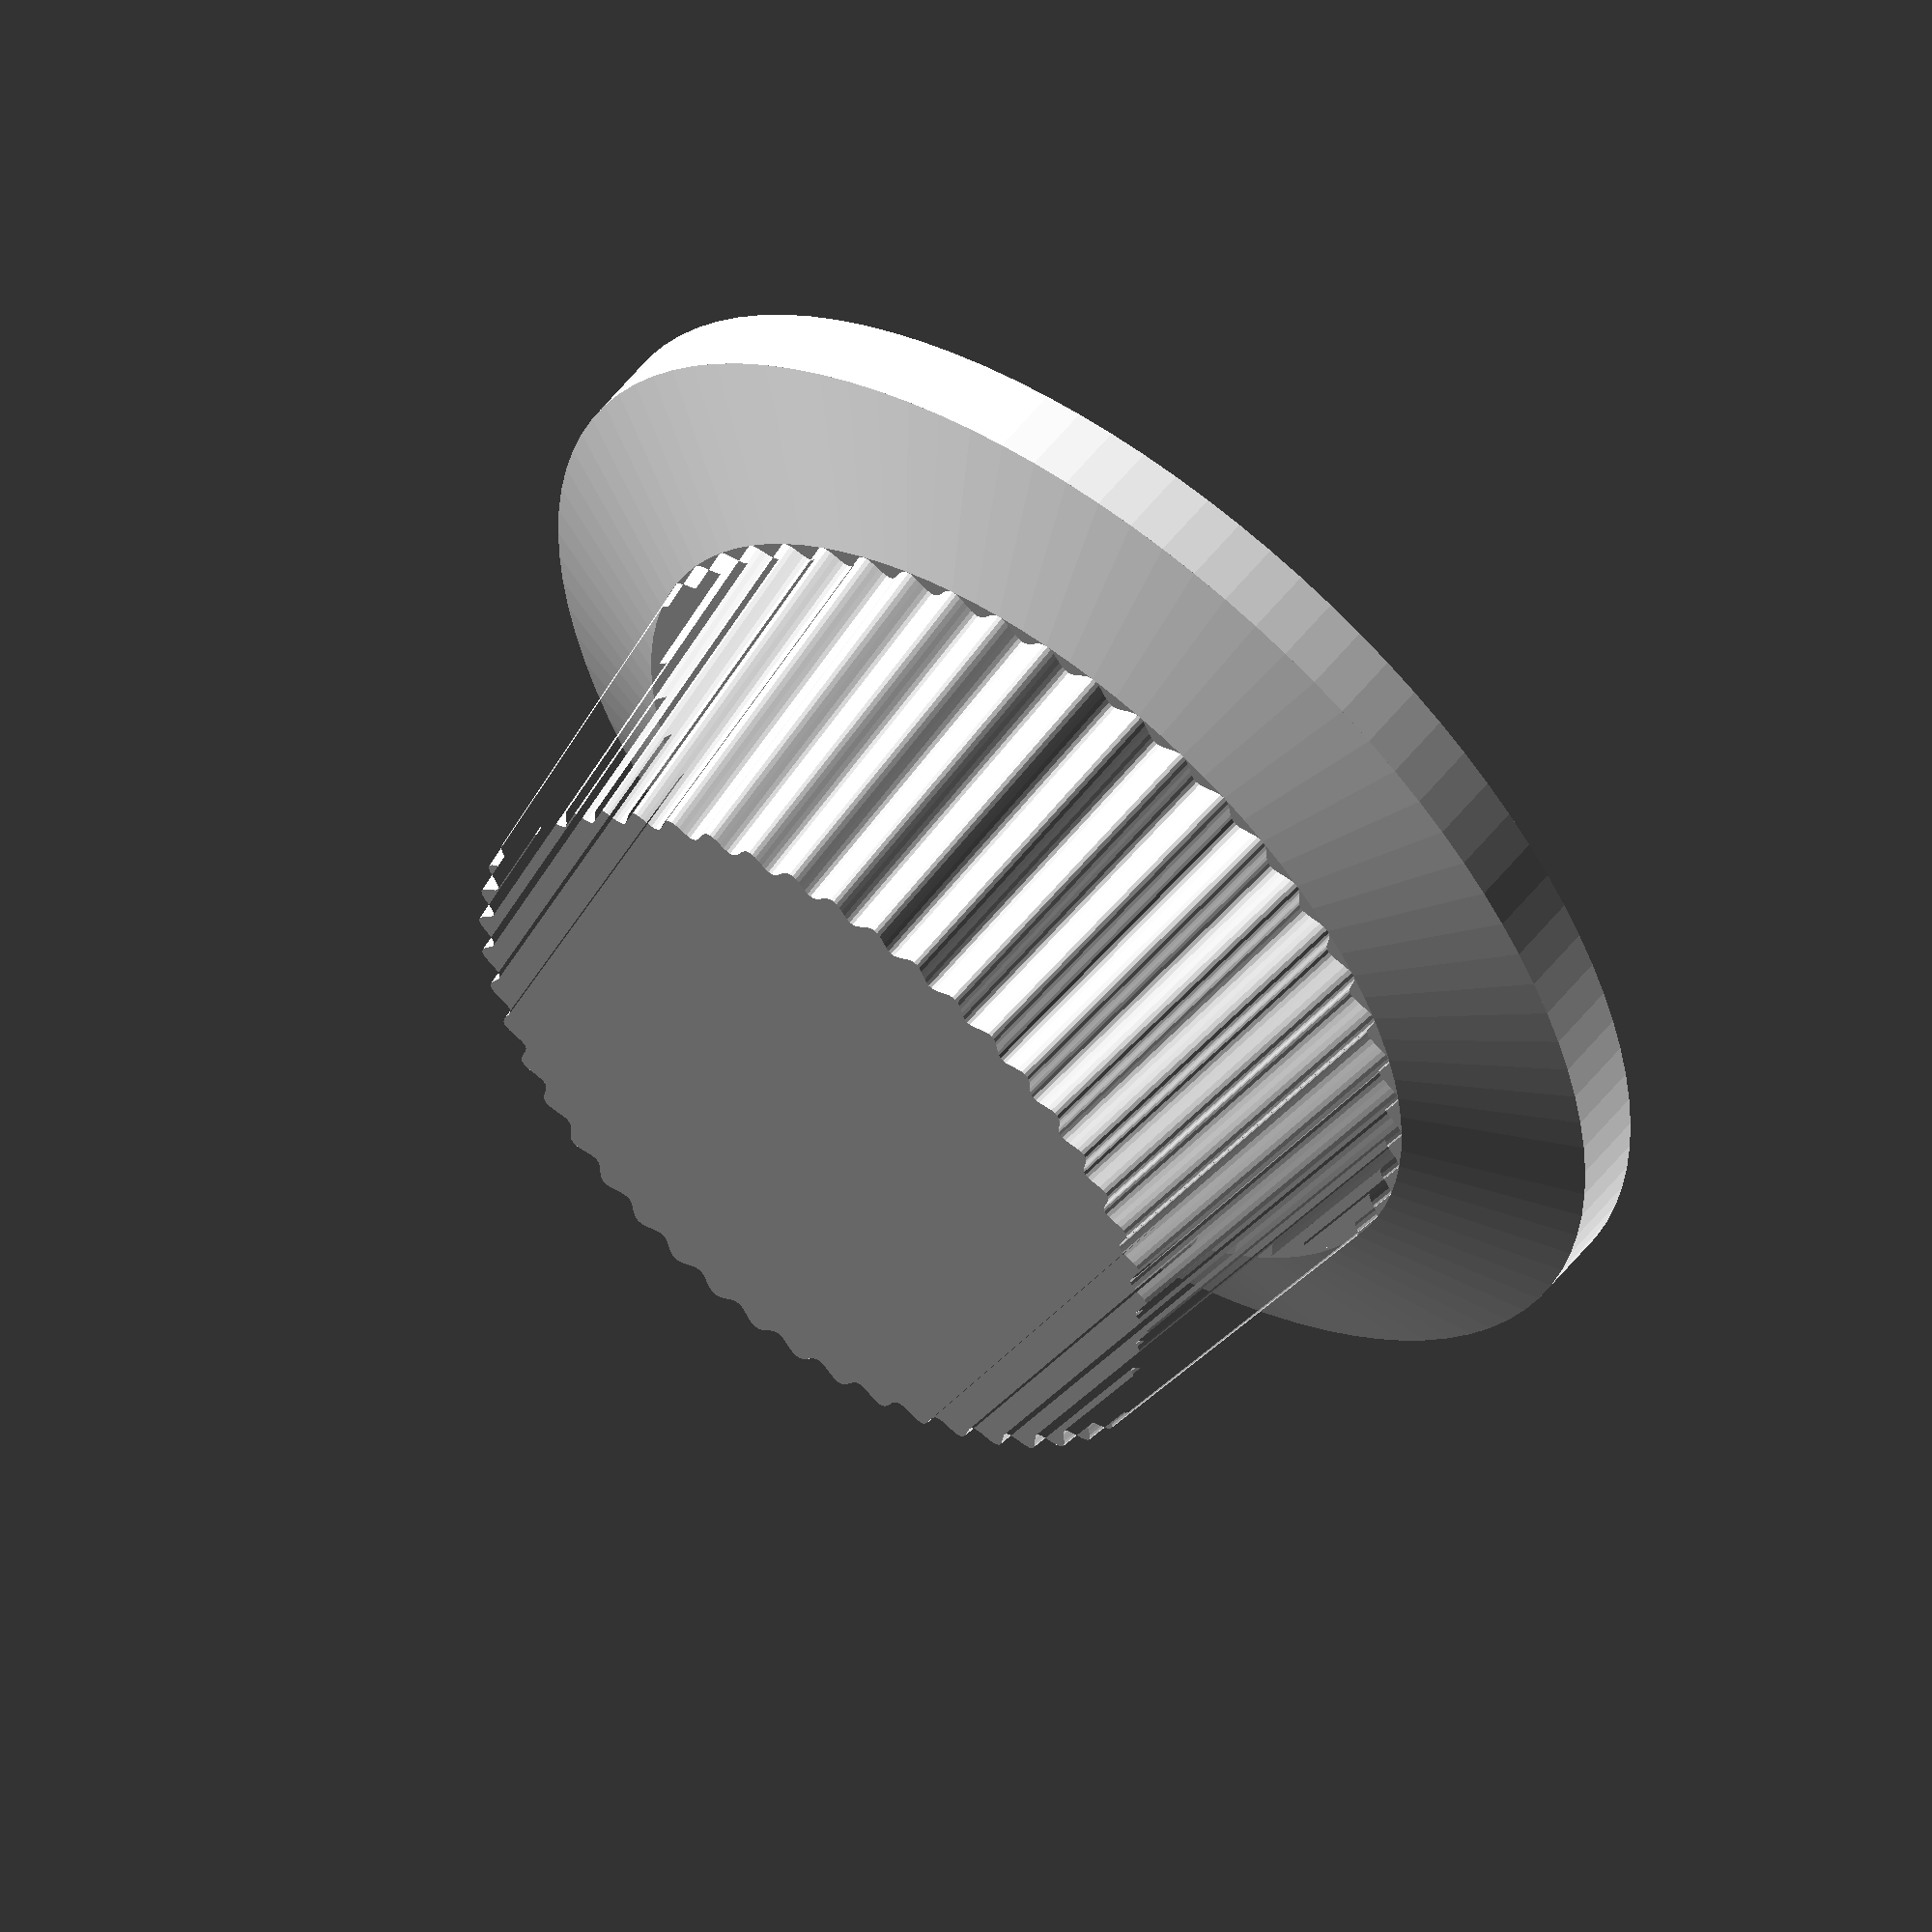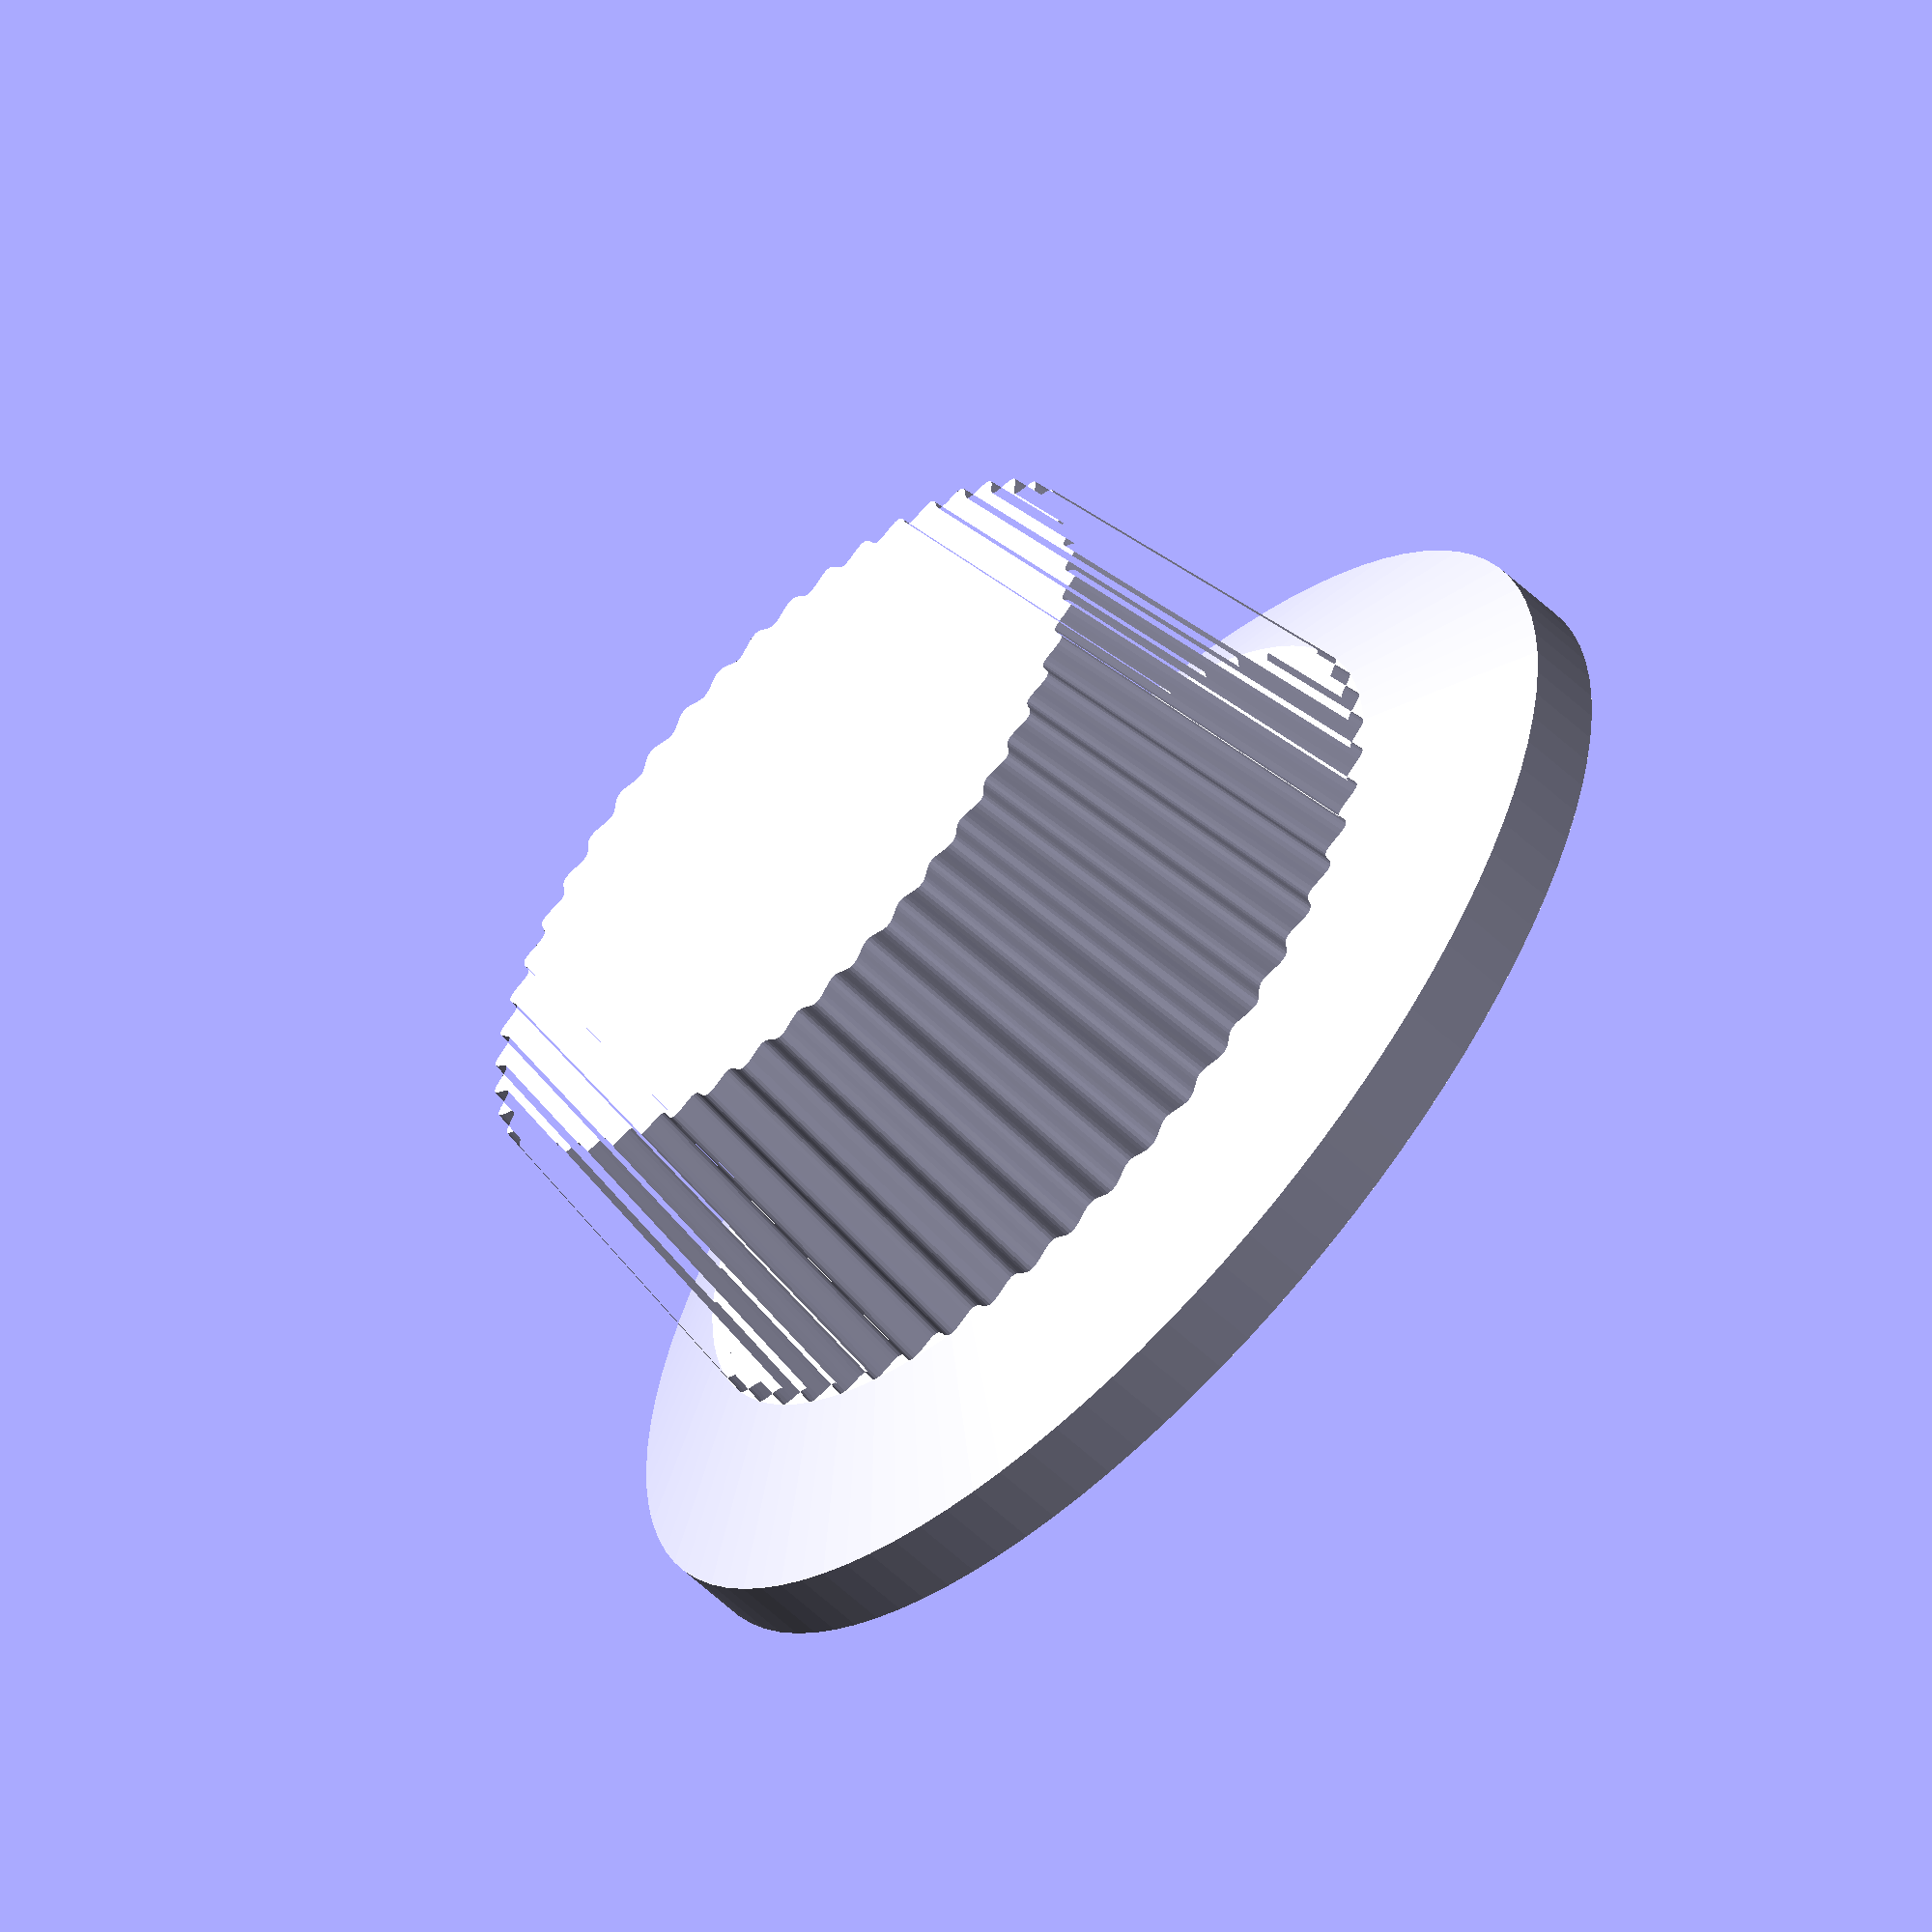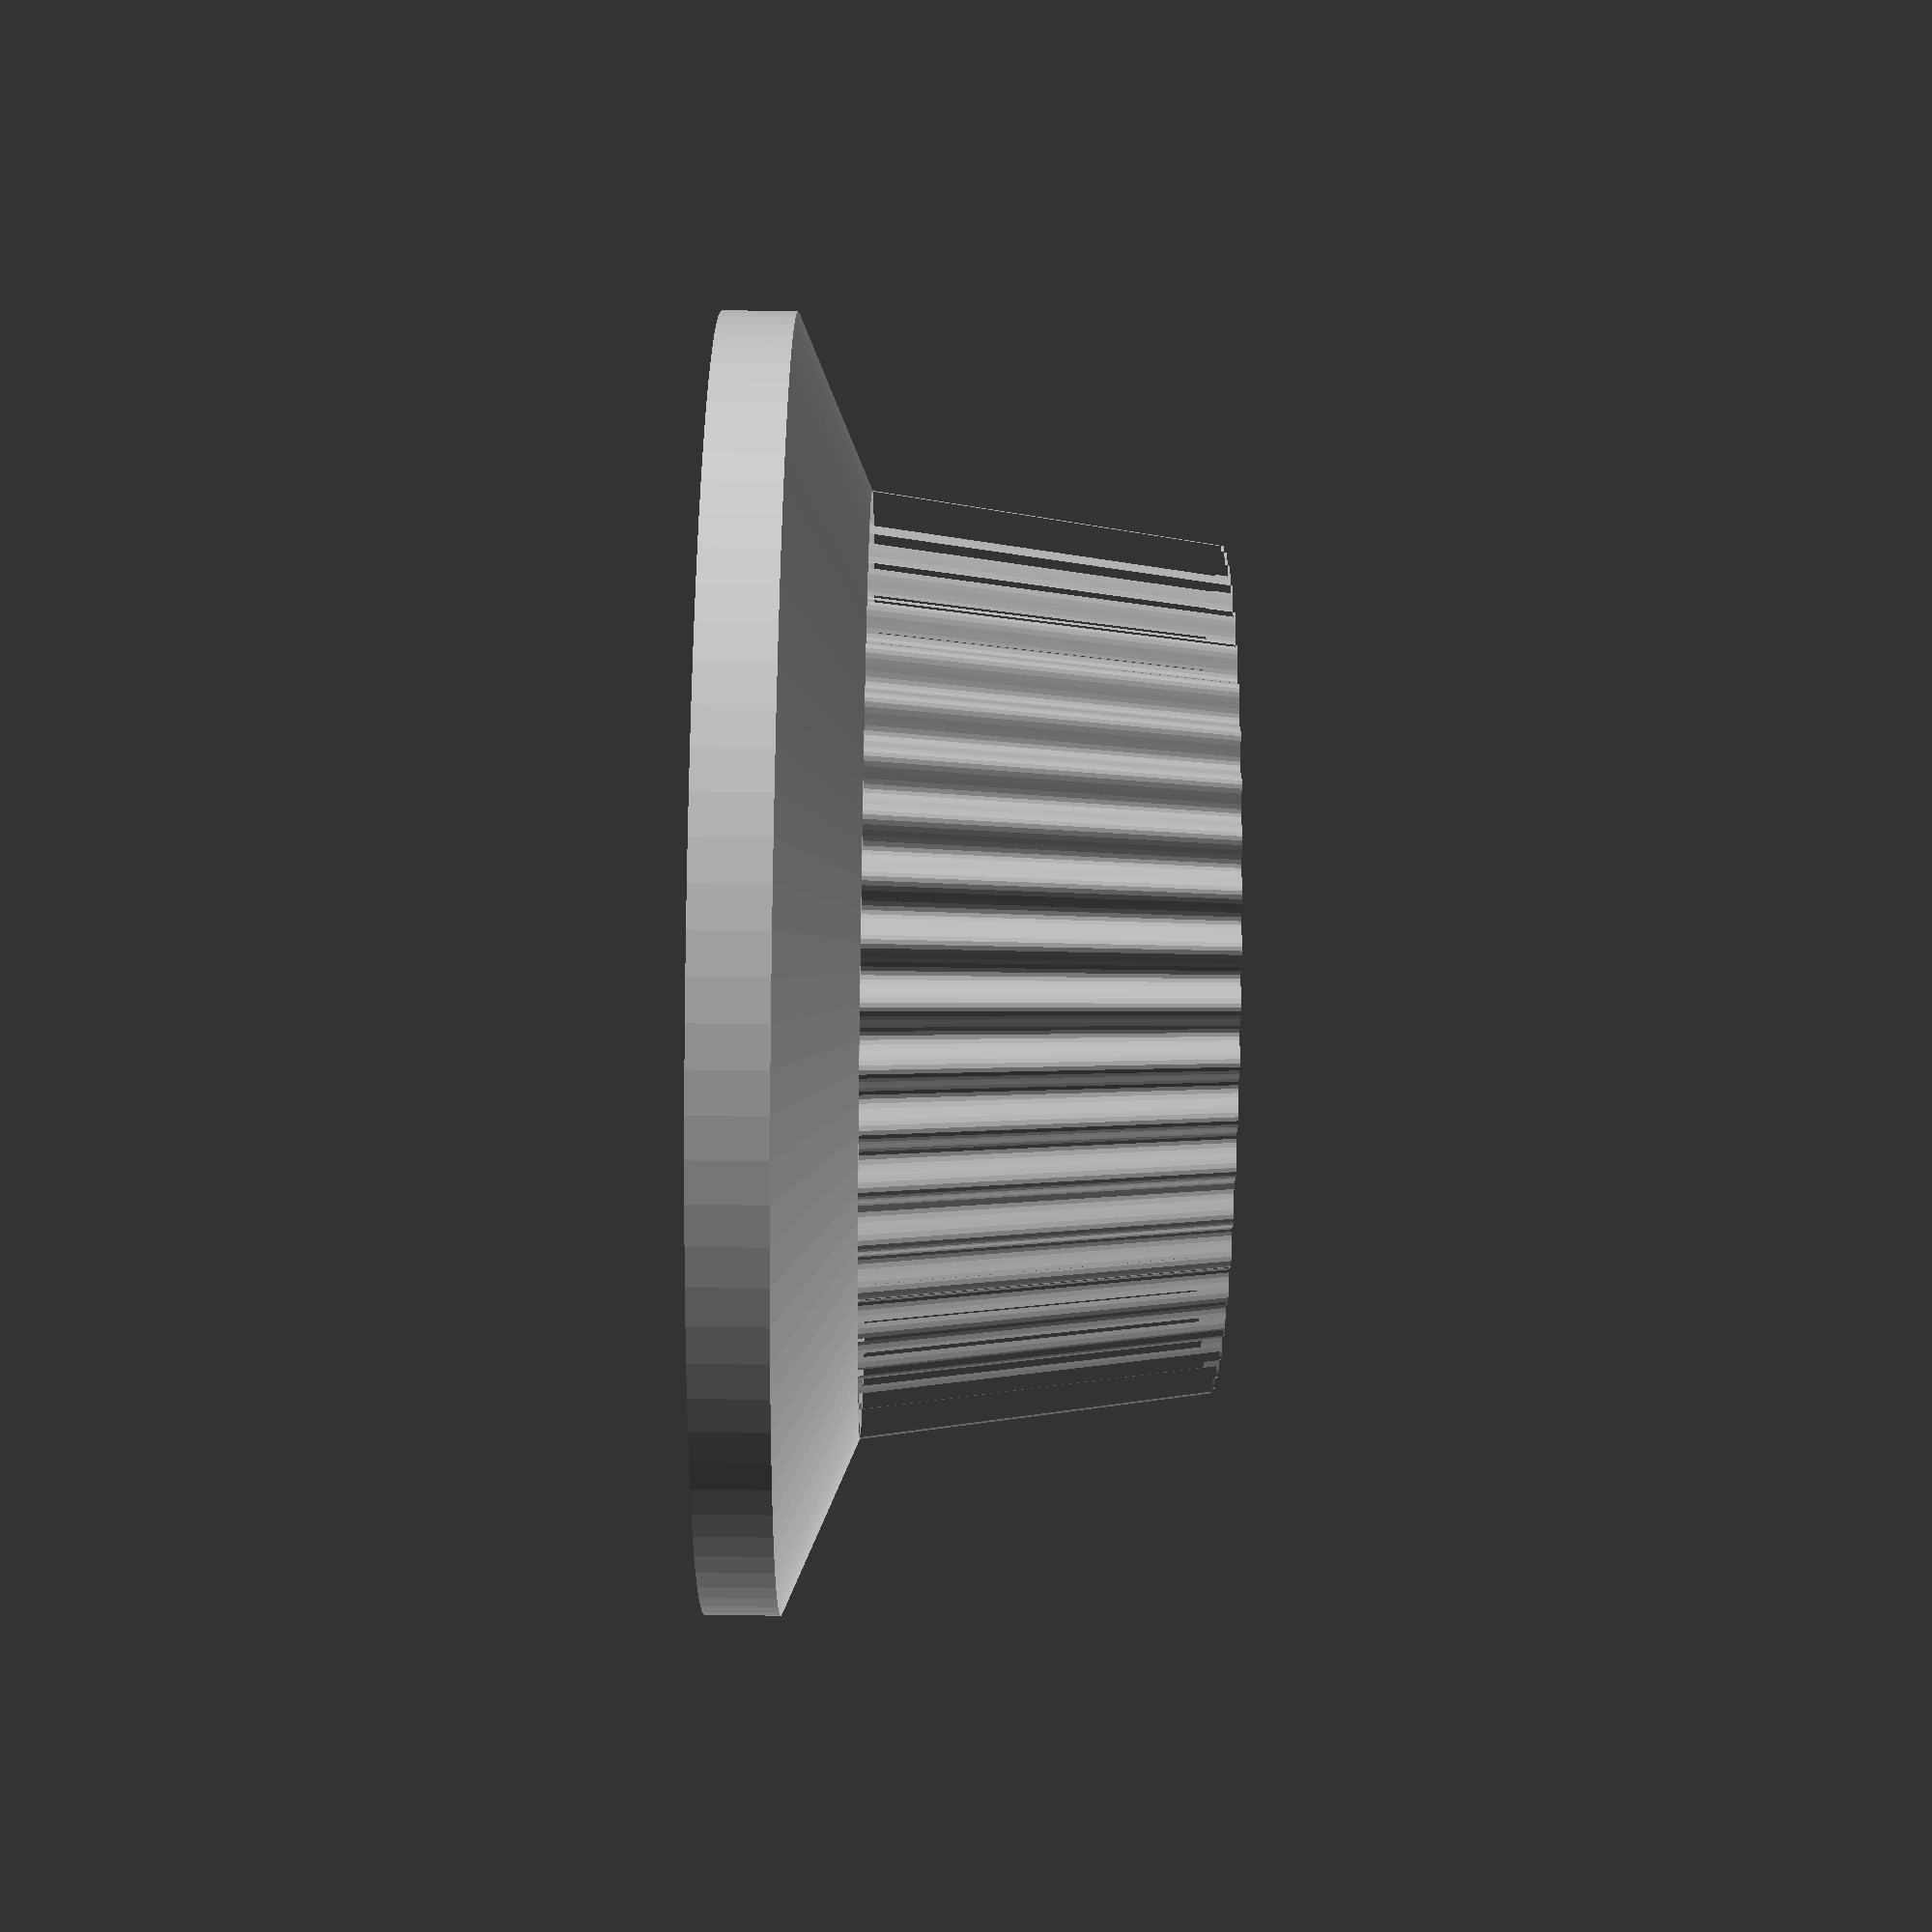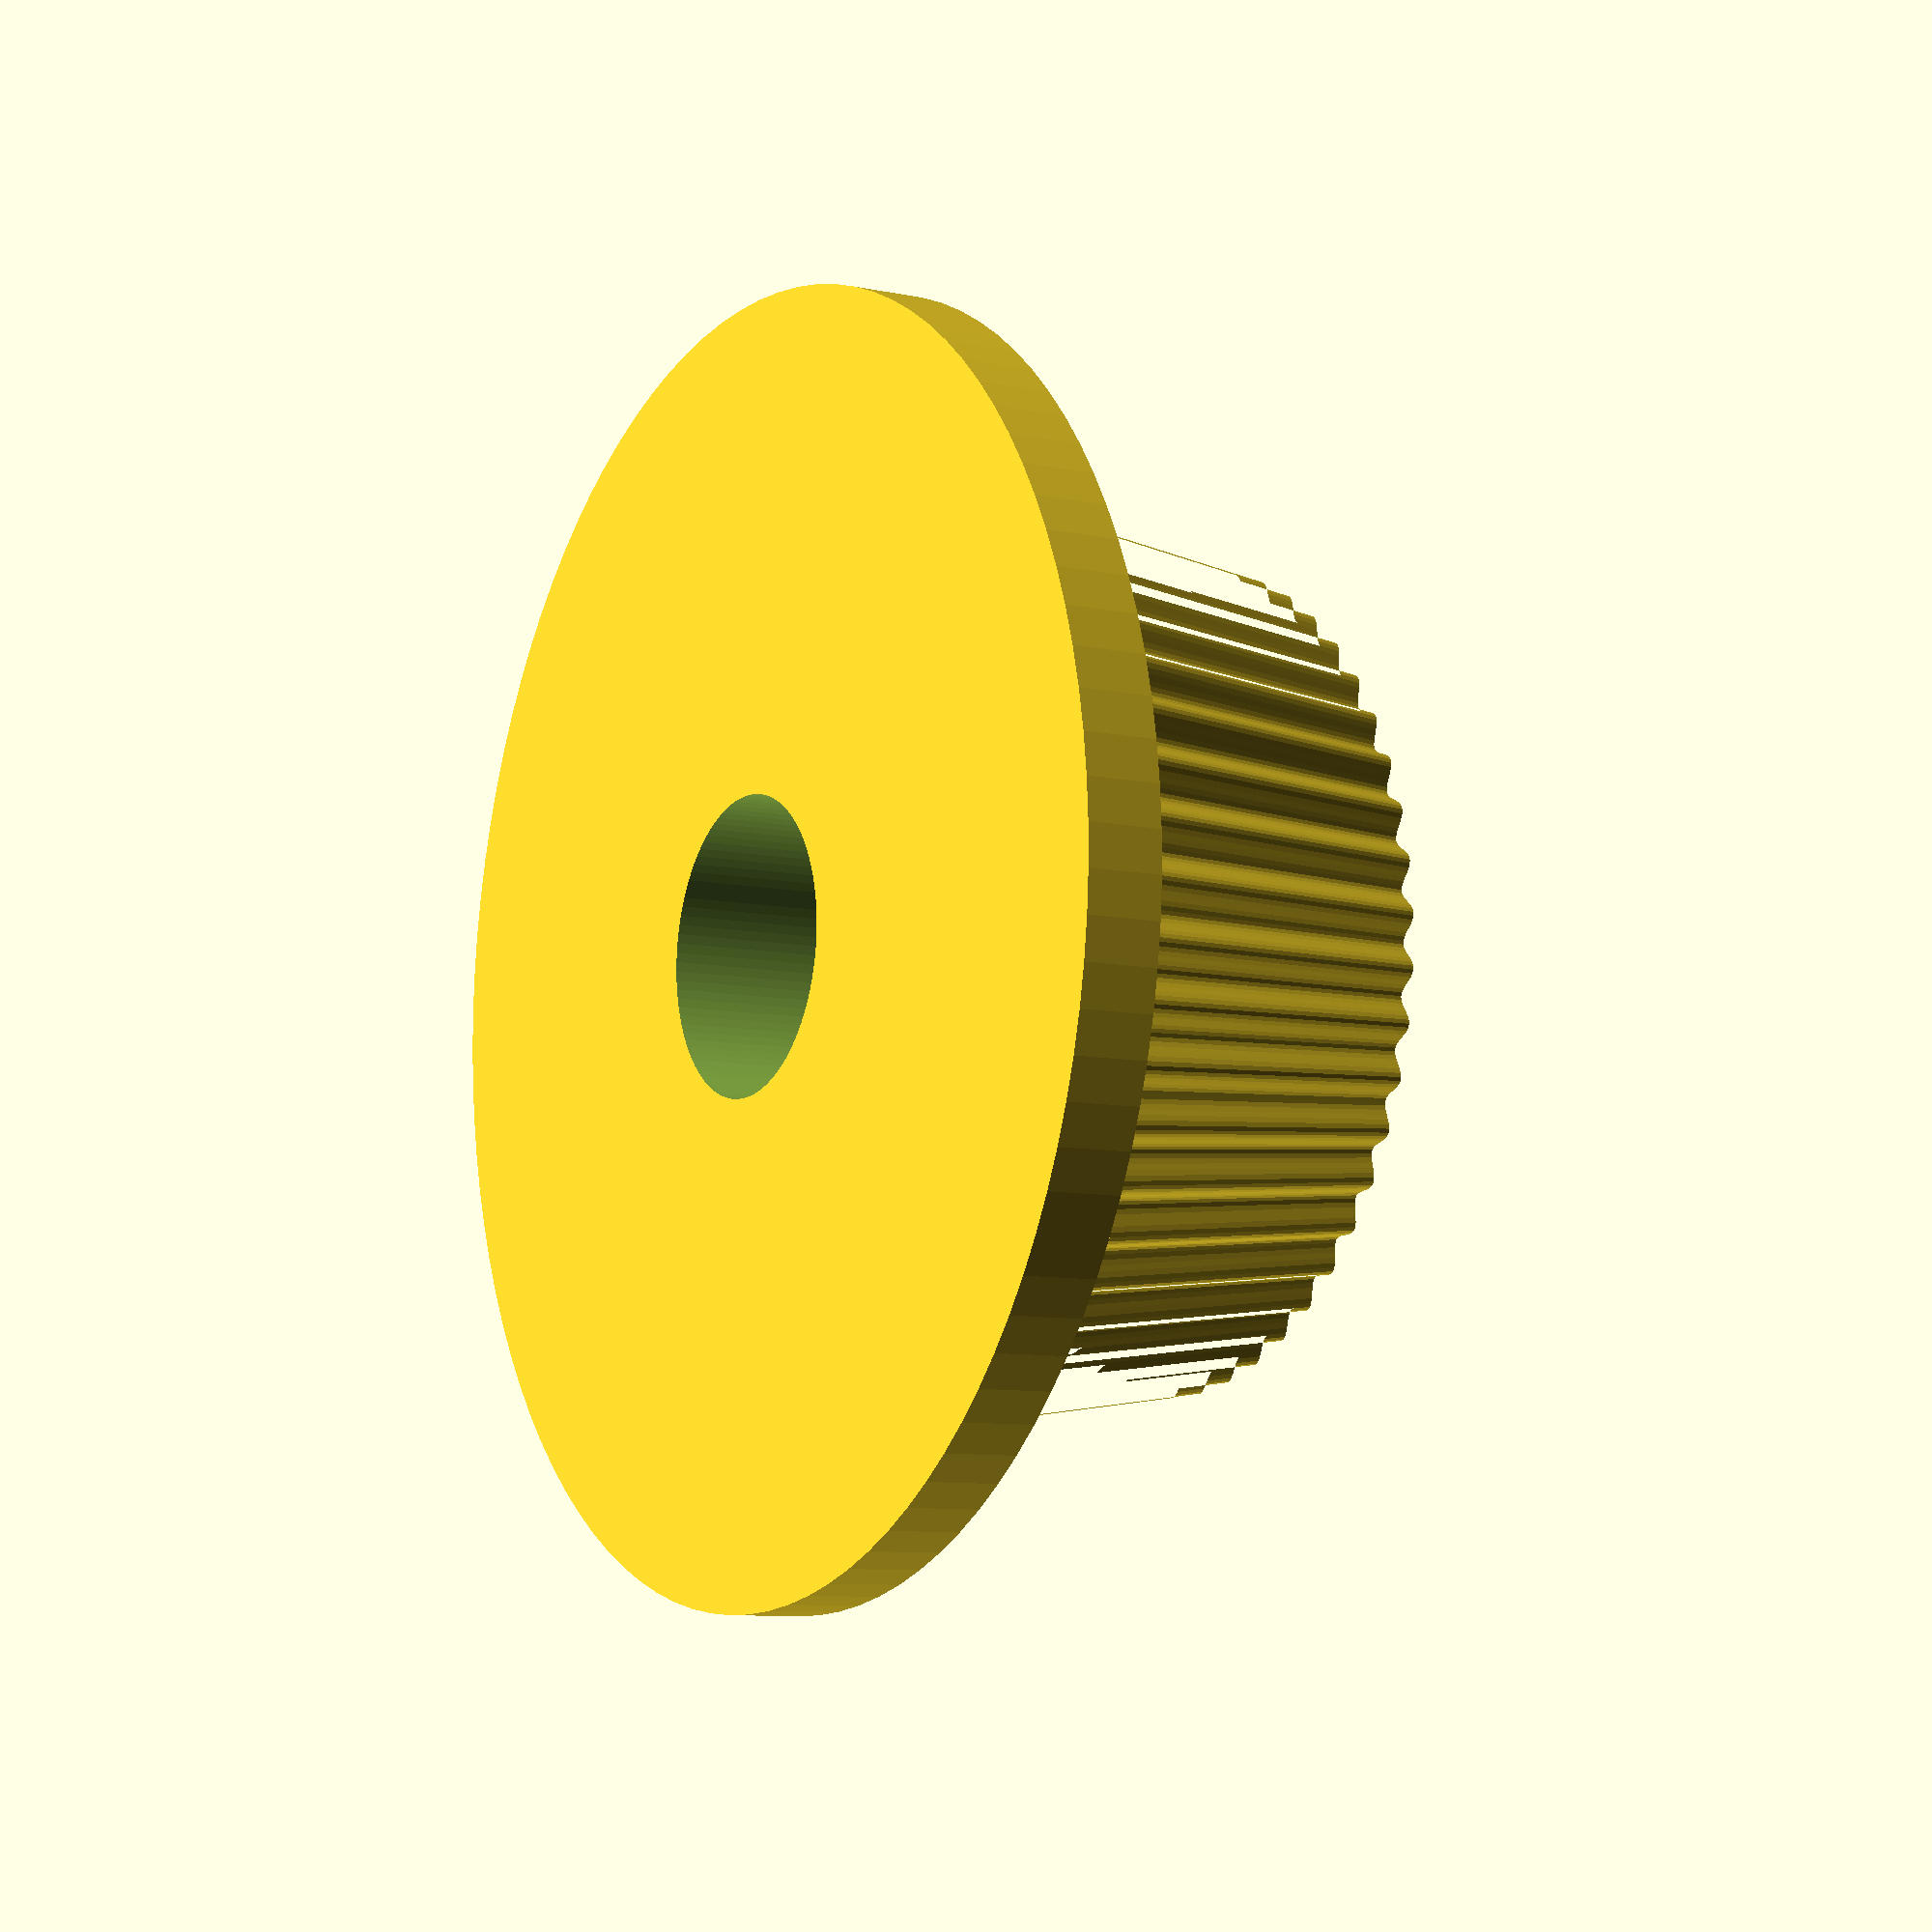
<openscad>
$fn=100;

module draft() {
    translate([30, 0, 0])
    union() {
        sphere(r=10);
        cube(20);
        translate([0, 20, 0])
            cylinder(r=10, h=10);
    }
}

module draft2() {
    difference() {
        cube(50, center=true);

        cylinder(h=100, r=20, center=true);

        rotate([90, 0, 0])
            cylinder(h=100, r=20, center=true);

        rotate([0, 90, 0])
            cylinder(h=100, r=20, center=true);
    }
}

module draft3() {
    intersection() {
        sphere(r=20);
        cube(30, center=true);
        cube([100, 100, 10], center=true);
    }
}

D_BASE = 26;
D_MID = 19;
D_TOP = 17;

H_BASE = 1.5;
H_MID = 1.5;
H_TOP = 7;

D_HOLE = 6;

GAP = 0.2;

module knob(
    d_base = D_BASE, d_mid = D_MID, d_top = D_TOP,
    h_base = H_BASE, h_mid = H_MID, h_top = H_TOP,
    d_hole = D_HOLE) {

    difference(){
        union() {
            cylinder(h=h_base, d=d_base);
            translate([0, 0, h_base]) cylinder(h=h_mid, r1=d_base/2, r2=d_mid/2);
            translate([0, 0, h_base + h_mid]) cylinder(h=h_top, r1=d_mid/2, r2=d_top/2);

        }
        translate([0, 0, -GAP]) cylinder(h=h_top + GAP, d=d_hole);
    }
}

module knob2(d_base = D_BASE, d_mid = D_MID, d_top = D_TOP,
    h_base = H_BASE, h_mid = H_MID, h_top = H_TOP,
    d_hole = D_HOLE) {

    difference(){
        union() {
            cylinder(h=h_base, d=d_base);

            translate([0, 0, h_base]) cylinder(h=h_mid, r1=d_base/2, r2=d_mid/2);

            translate([0, 0, h_base + h_mid]) // cylinder(h=h_top, r1=d_mid/2, r2=d_top/2);
            linear_extrude(height=h_top, scale=d_top/d_mid)
                polygon(points=[for(i=[0:0.5:360]) (d_mid/2 + 0.2 * cos(50 * i) - 0.2) * [cos(i), sin(i)]]);

        }
        translate([0, 0, -GAP]) cylinder(h=h_top + GAP, d=d_hole);
    }
}

knob2();
</openscad>
<views>
elev=124.5 azim=64.2 roll=142.6 proj=o view=wireframe
elev=239.7 azim=105.5 roll=133.6 proj=o view=wireframe
elev=237.5 azim=45.8 roll=270.9 proj=p view=solid
elev=8.9 azim=224.9 roll=240.2 proj=p view=solid
</views>
